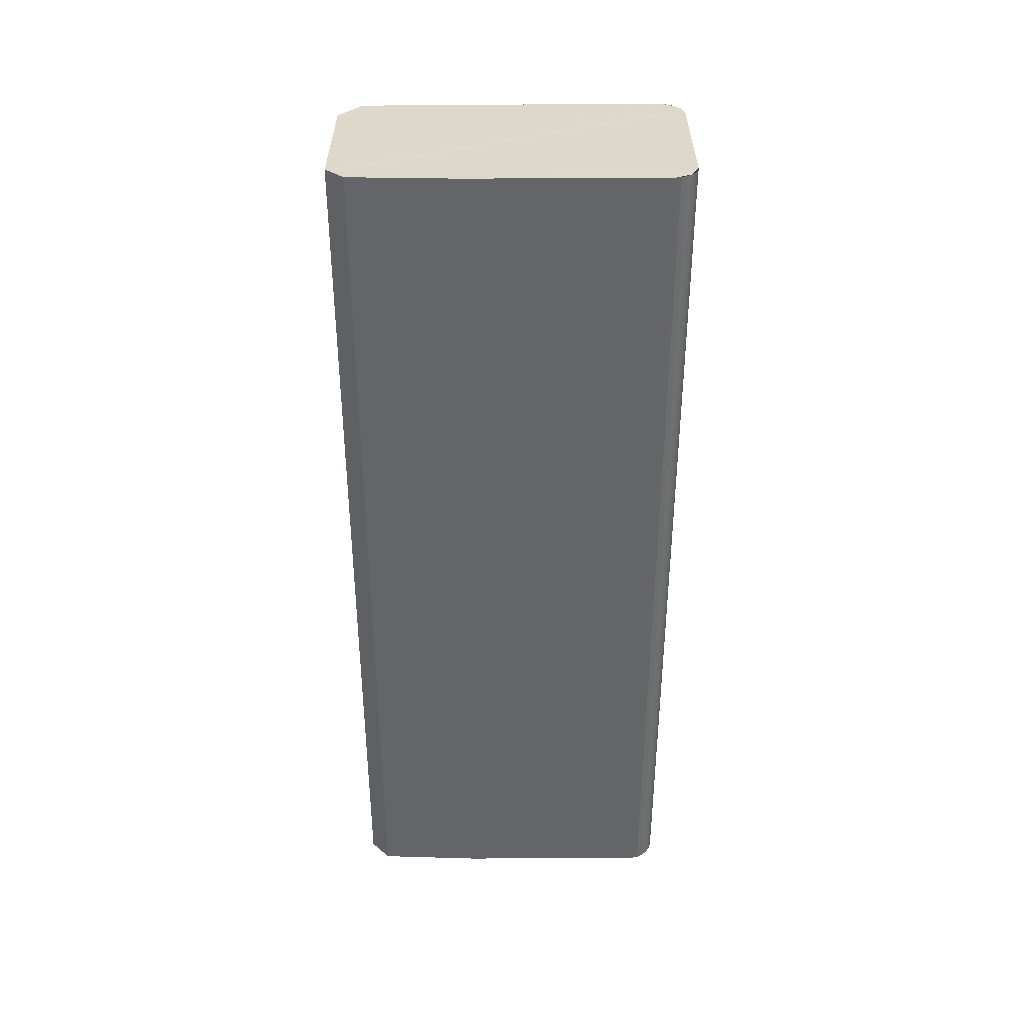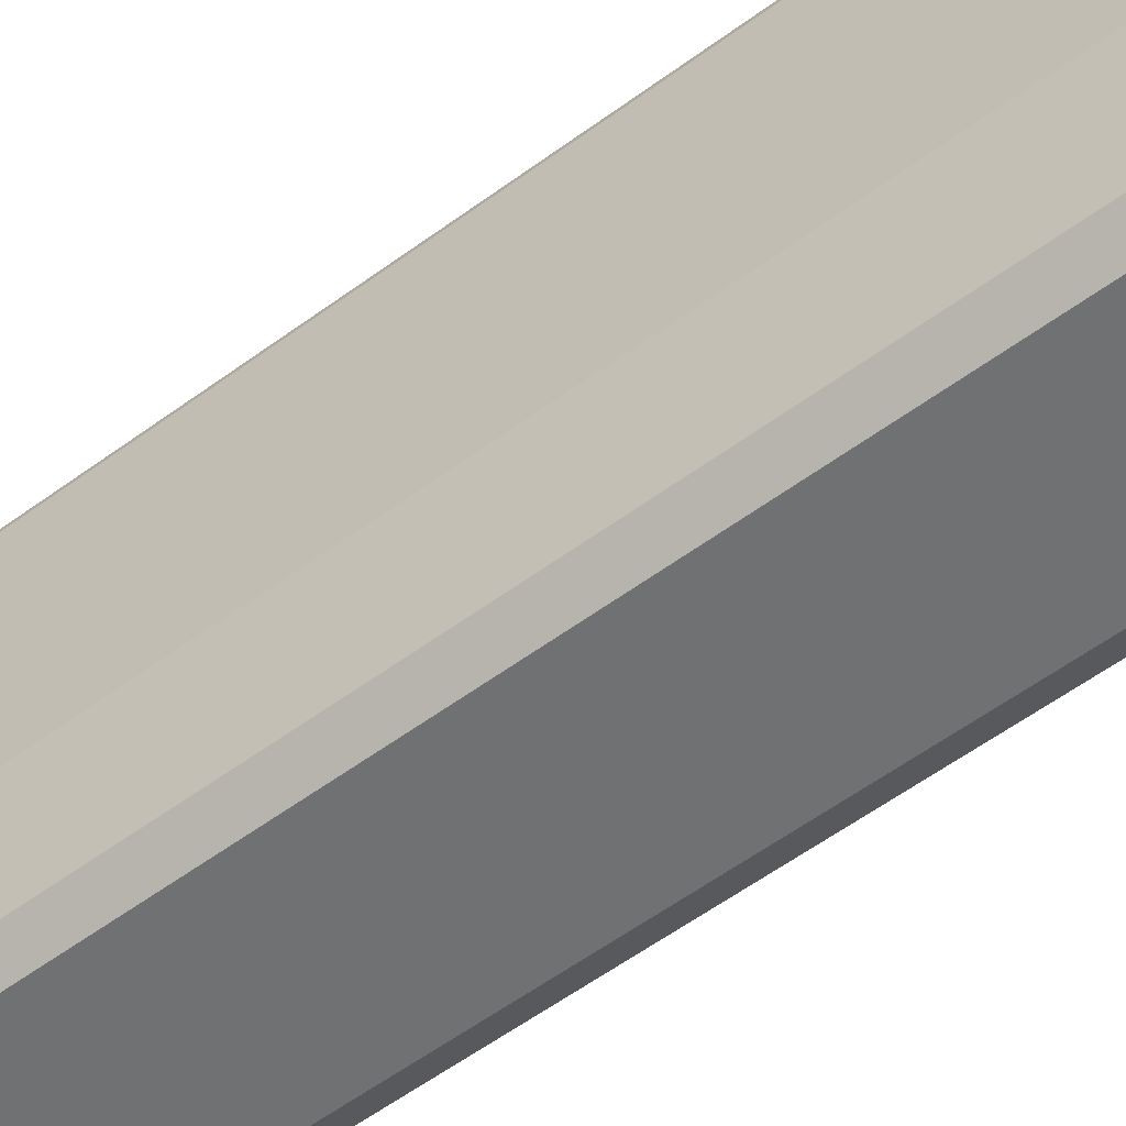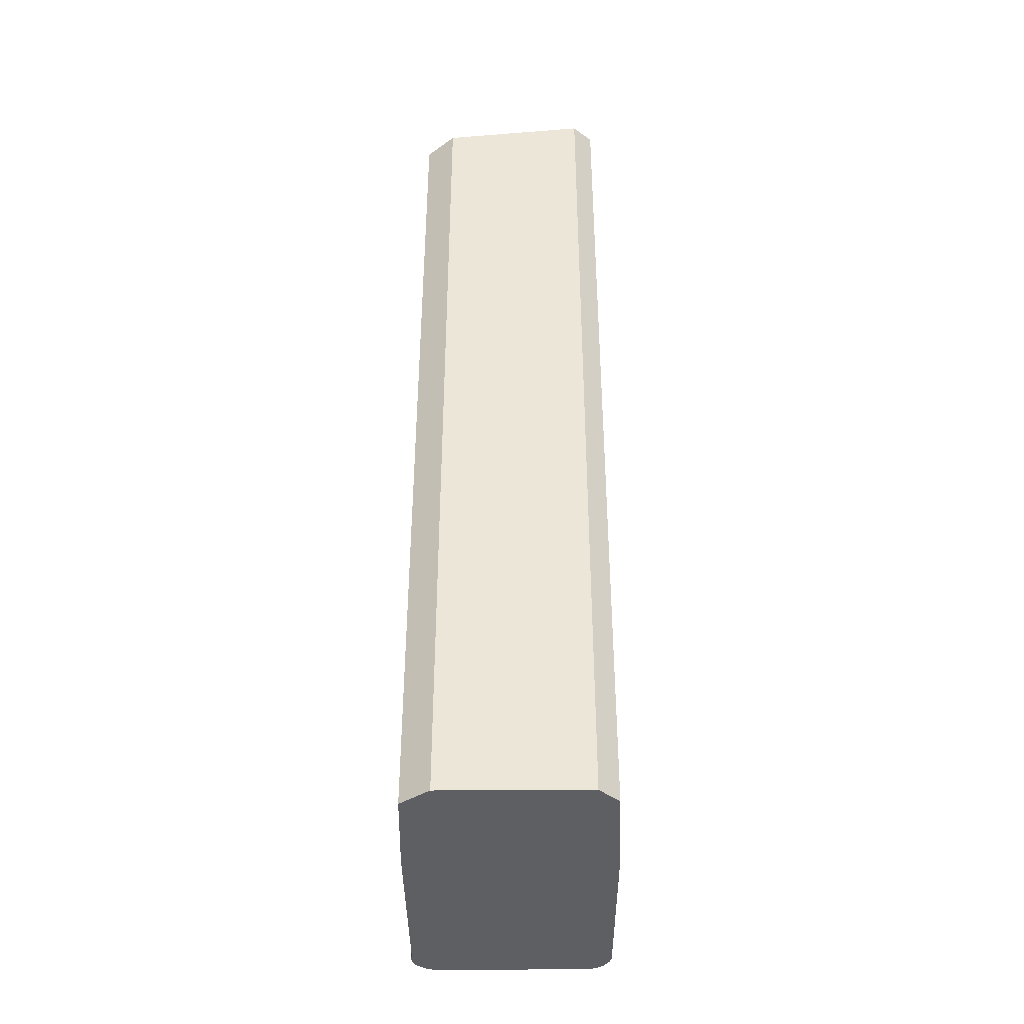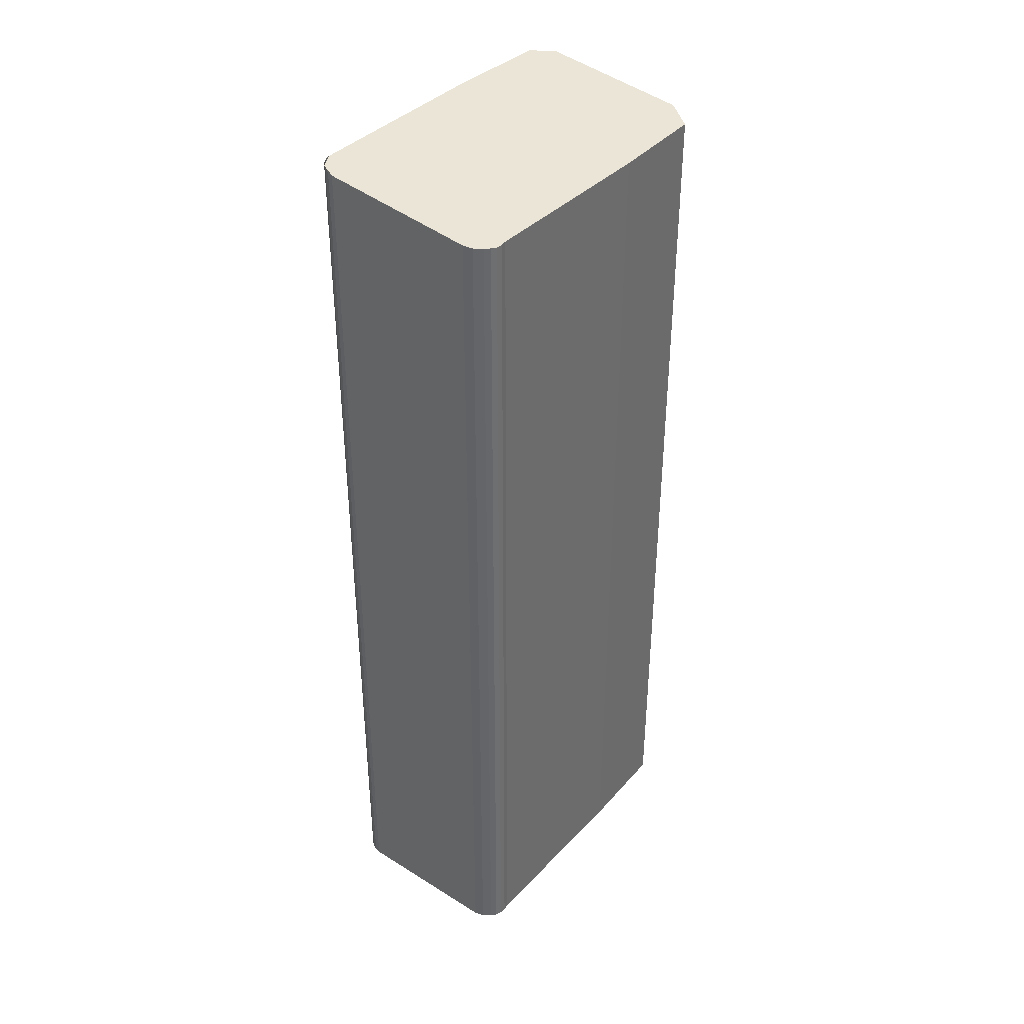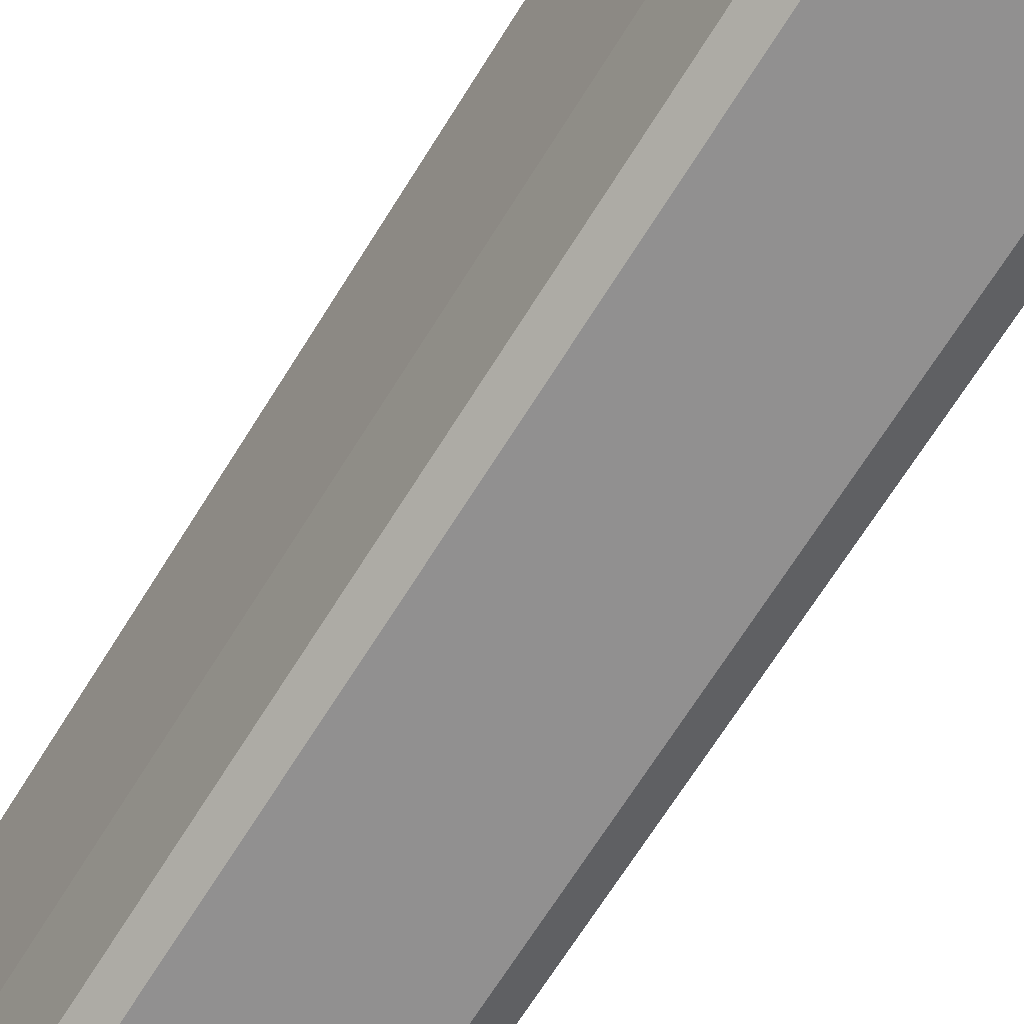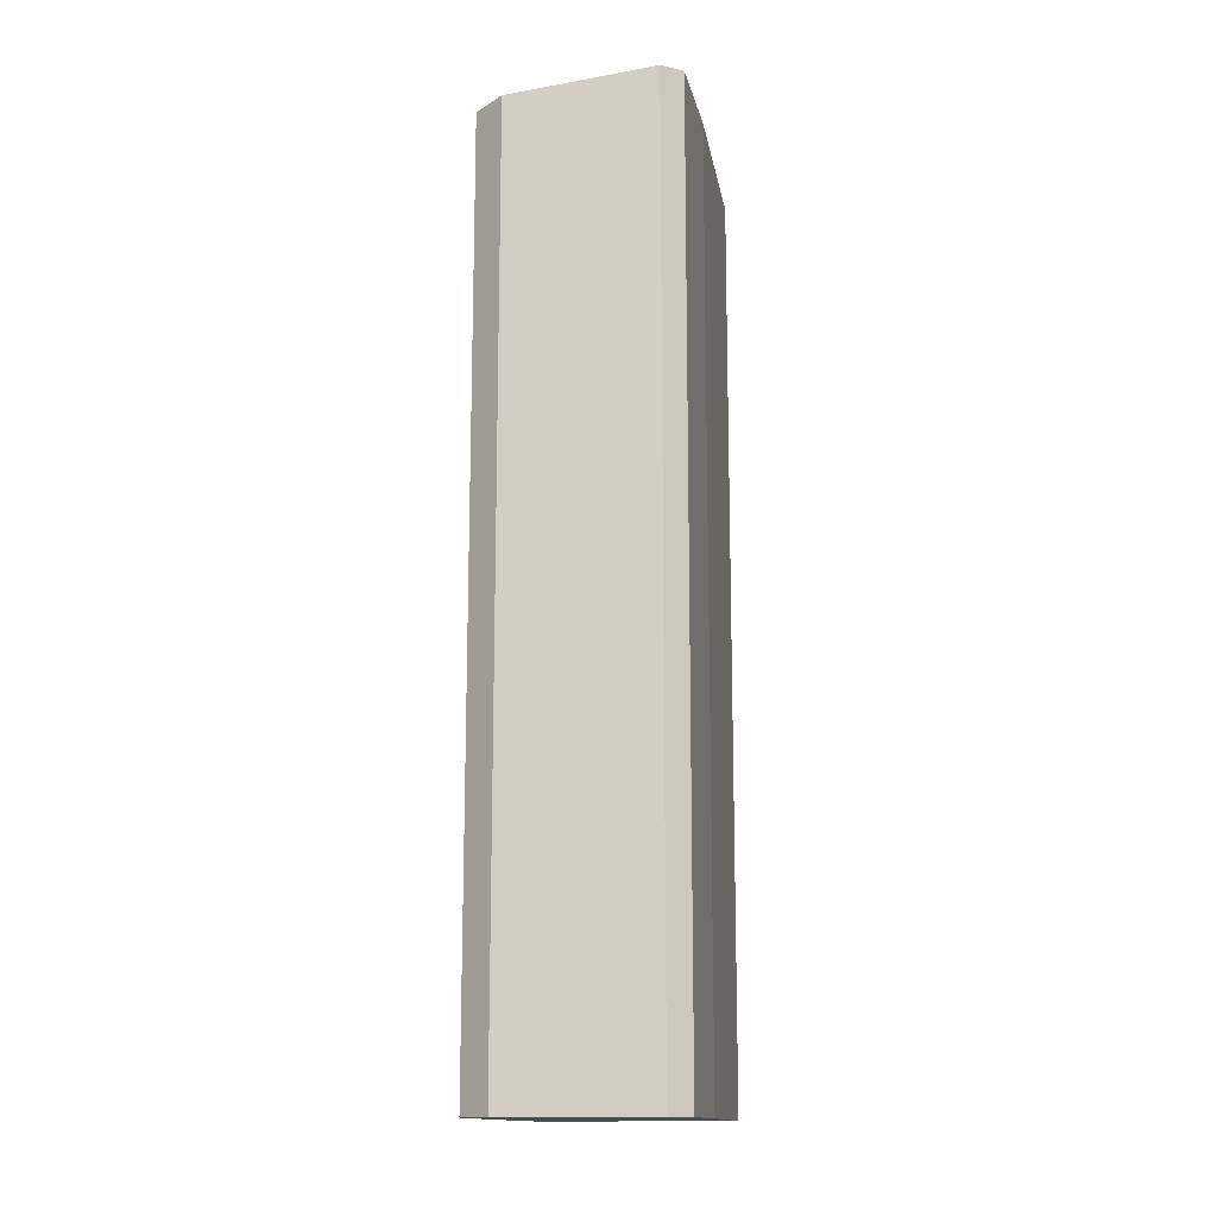
<metadata>
{"format":"obj","ext":"obj","renderer":"f3d","projection":"perspective","resolution":1024,"background":"white","views":[{"elev":38.4,"azim":-96.5,"up":"+Y"},{"elev":-59.9,"azim":-53.3,"up":"+Z"},{"elev":-40.5,"azim":174.0,"up":"+Y"},{"elev":38.4,"azim":31.5,"up":"+Y"},{"elev":-68.8,"azim":-32.0,"up":"+Z"},{"elev":-14.2,"azim":-176.8,"up":"+Y"}]}
</metadata>
<code>
v  3.614 15.03 -4.727
v  3.676 15 -2.878
v  3.811 15 -4.539
v  3.374 15.06 -4.956
v  0.966 15.35 -5.225
v  3.317 15 0.237
v  3.322 15 0.342
v  3.301 15 0.444
v  3.176 15.02 0.61
v  3.04 15.03 0.692
v  0.808 15.36 -5.104
v  2.883 15.05 0.719
v  0.606 15.38 -4.95
v  0.359 15.35 0.428
v  0.346 15.39 -3.23
v  0 15.4 9.428e-16
v  0.106 15.38 0.274
v  3.256 -3.3e-17 0.539
v  3.256 15.01 0.539
v  3.301 -2.719e-17 0.444
v  3.176 -3.735e-17 0.61
v  3.04 -4.237e-17 0.692
v  3.322 -2.094e-17 0.342
v  3.317 -1.451e-17 0.237
v  3.676 1.762e-16 -2.878
v  3.811 2.779e-16 -4.539
v  3.374 3.035e-16 -4.956
v  3.614 2.894e-16 -4.727
v  0.966 3.199e-16 -5.225
v  0.606 3.031e-16 -4.95
v  0.808 3.125e-16 -5.104
v  0.346 1.978e-16 -3.23
v  0 0 0
v  0.015 15.39 0.098
v  0.015 -6.001e-18 0.098
v  0.051 15.39 0.19
v  0.051 -1.163e-17 0.19
v  0.106 -1.678e-17 0.274
v  0.179 15.37 0.343
v  0.179 -2.1e-17 0.343
v  0.264 15.36 0.395
v  0.264 -2.419e-17 0.395
v  0.359 -2.621e-17 0.428
v  2.883 -4.403e-17 0.719
g defaultobject
f 1 2 3
f 2 1 4
f 2 4 5
f 2 5 6
f 6 5 7
f 7 5 8
f 8 5 9
f 9 5 10
f 10 5 11
f 10 11 12
f 12 11 13
f 12 13 14
f 14 13 15
f 14 15 16
f 14 16 17
f 18 8 19
f 8 18 20
f 21 19 9
f 19 21 18
f 22 9 10
f 9 22 21
f 20 7 8
f 7 20 23
f 7 24 6
f 24 7 23
f 24 2 6
f 2 24 25
f 2 26 3
f 26 2 25
f 1 27 4
f 27 1 3
f 27 3 26
f 27 26 28
f 4 29 5
f 29 4 27
f 11 30 13
f 30 11 5
f 30 5 29
f 30 29 31
f 13 32 15
f 32 13 30
f 15 33 16
f 33 15 32
f 33 34 16
f 34 33 35
f 35 36 34
f 36 35 37
f 37 17 36
f 17 37 38
f 38 39 17
f 39 38 40
f 40 41 39
f 41 40 42
f 42 14 41
f 14 42 43
f 43 12 14
f 12 43 44
f 44 10 12
f 10 44 22
f 42 44 43
f 44 42 40
f 44 40 38
f 44 38 22
f 22 38 37
f 22 37 21
f 21 37 35
f 21 35 18
f 18 35 33
f 18 33 20
f 20 33 32
f 20 32 23
f 23 32 24
f 24 32 25
f 25 32 30
f 25 30 26
f 26 30 31
f 26 31 28
f 28 31 29
f 28 29 27

</code>
